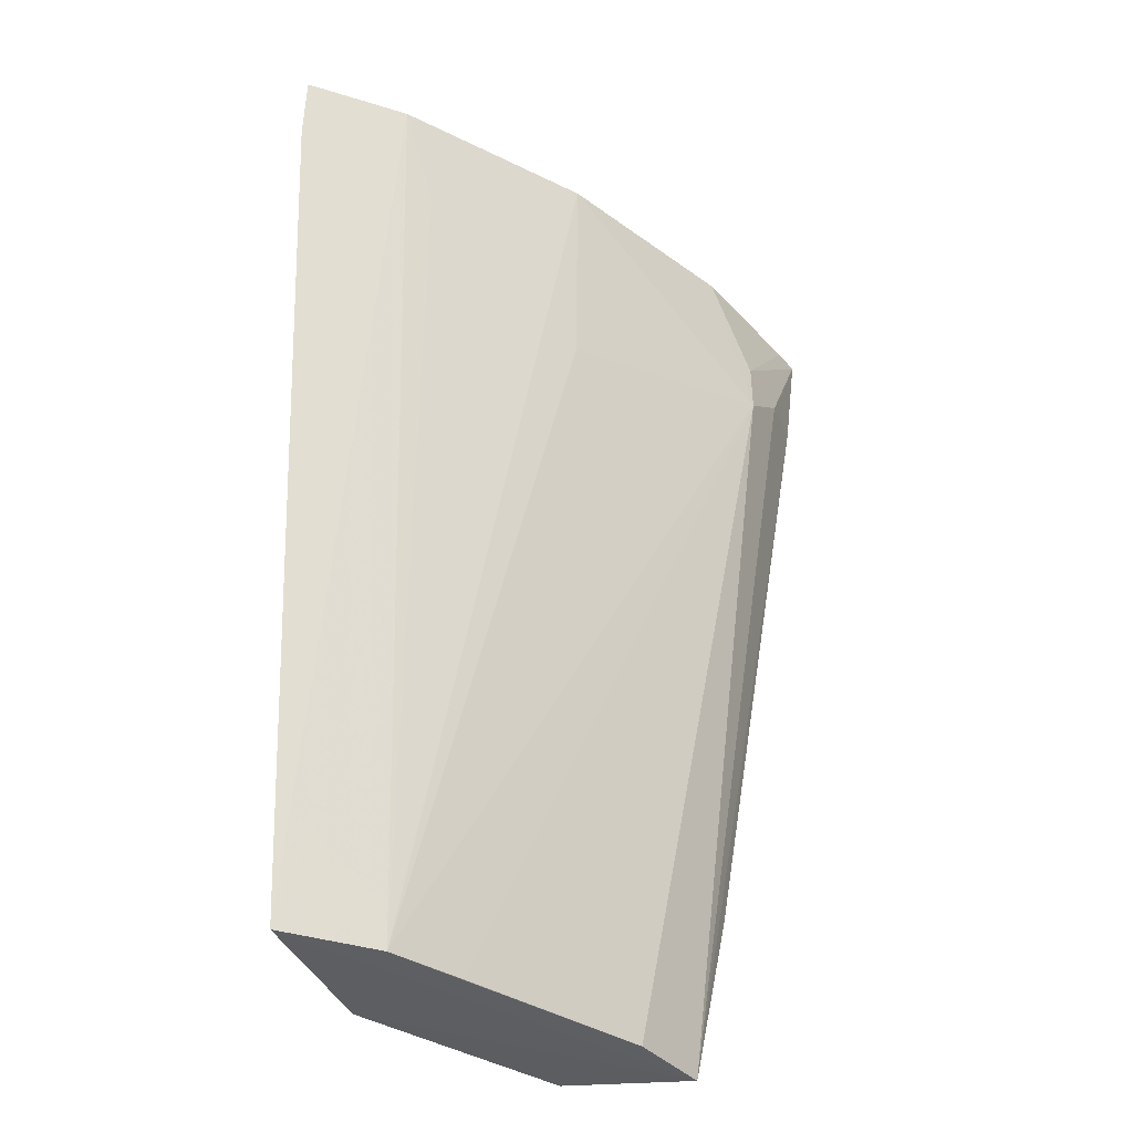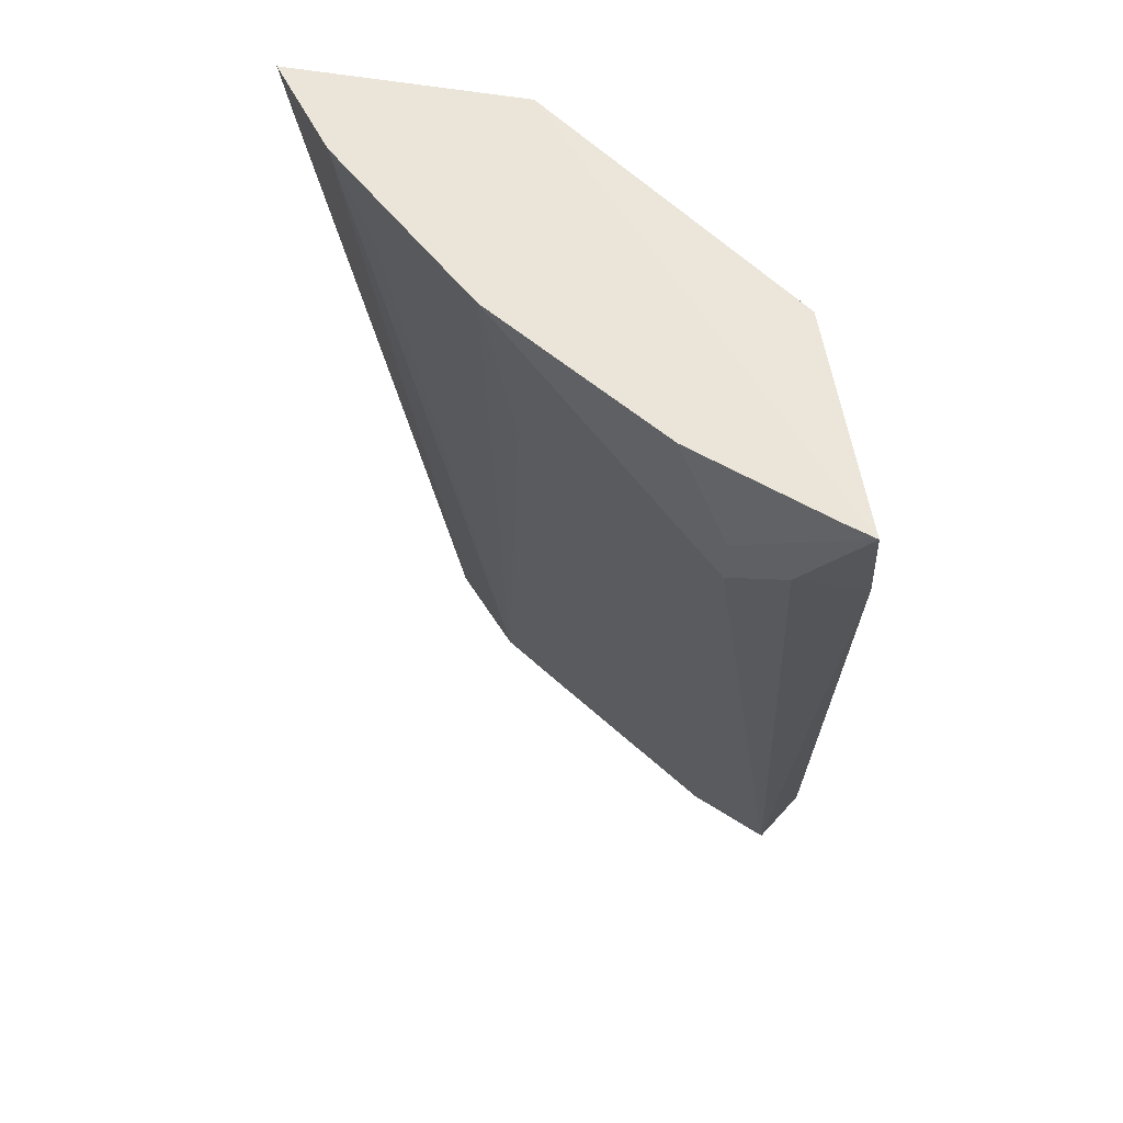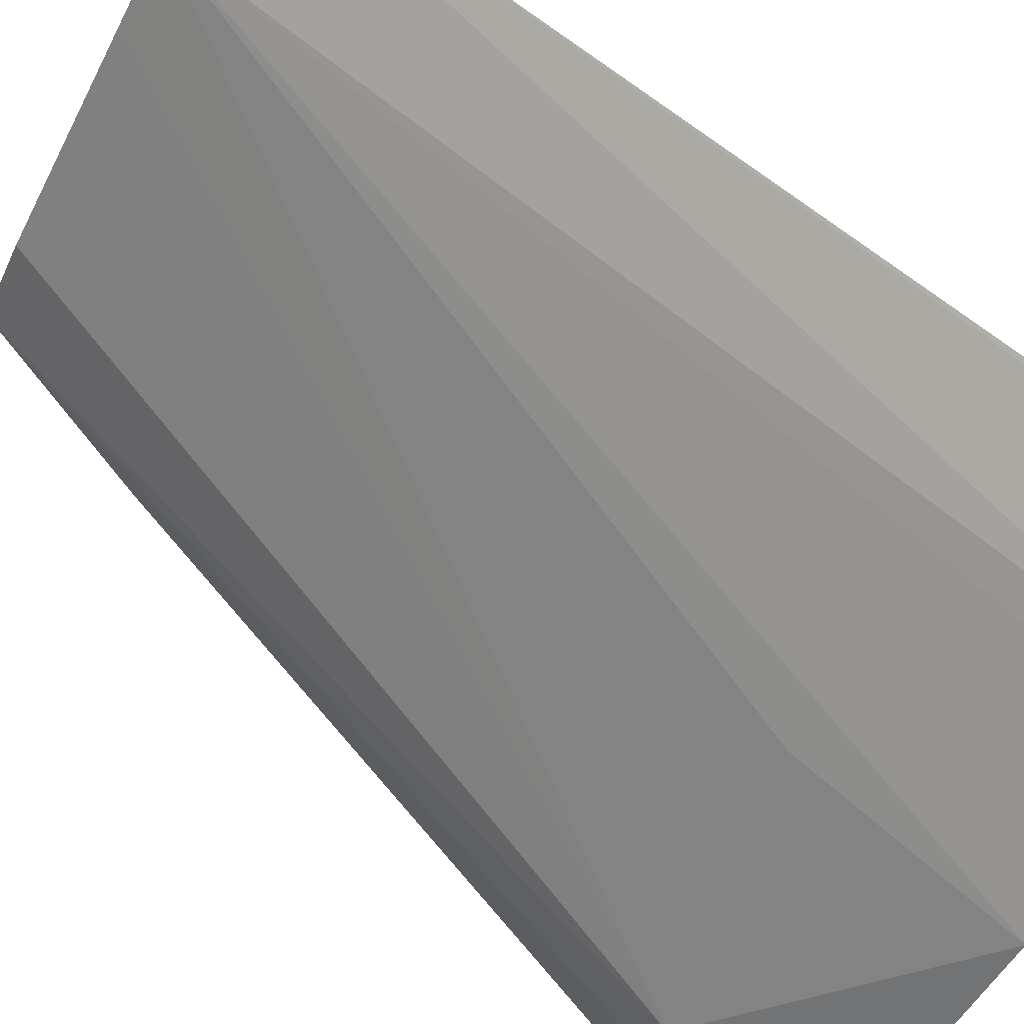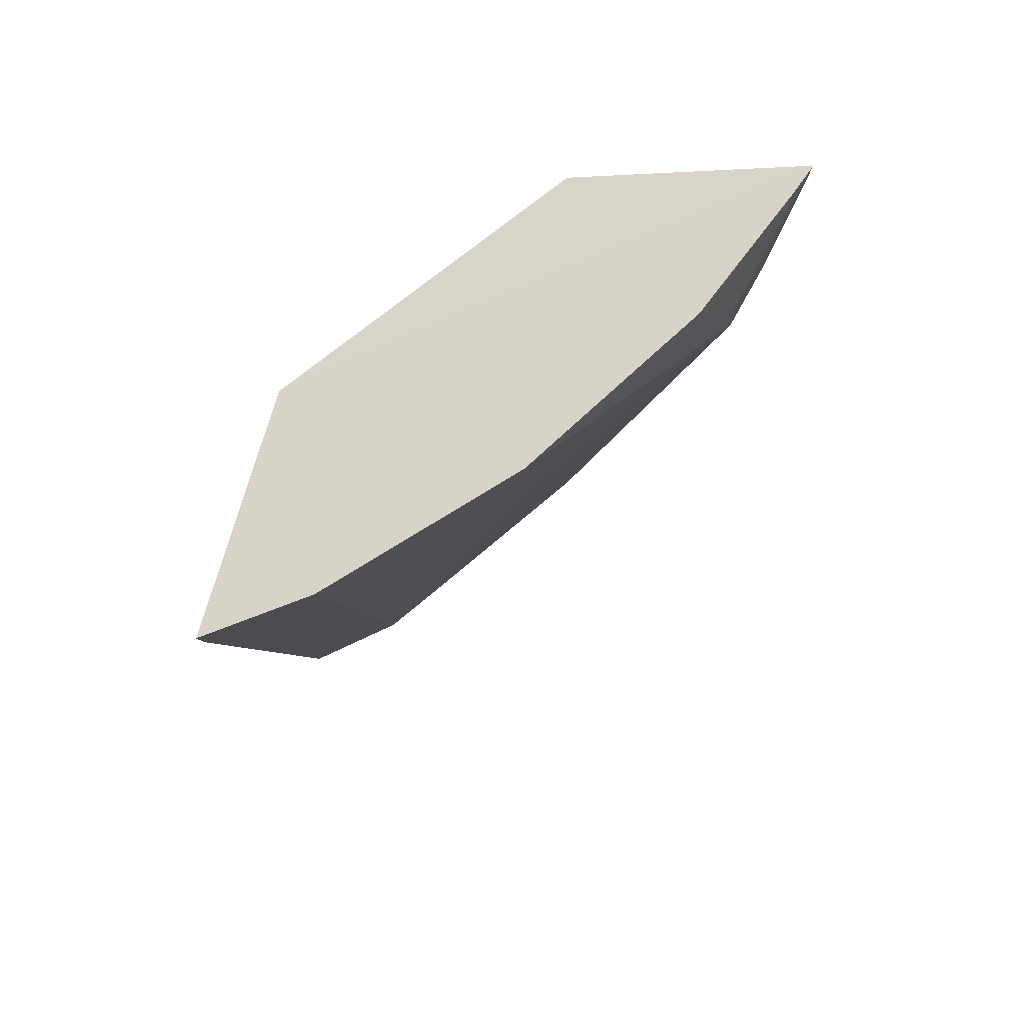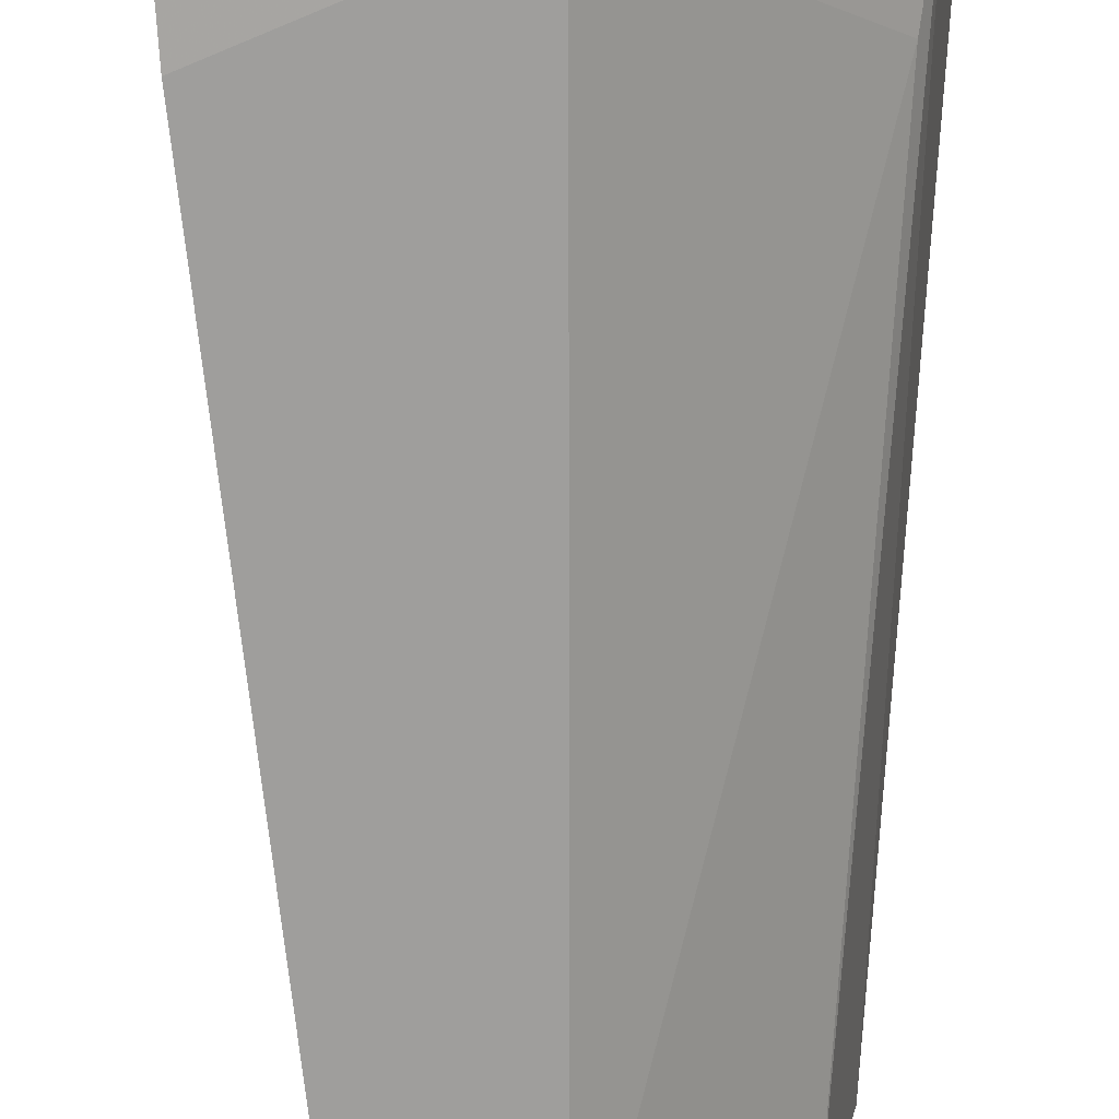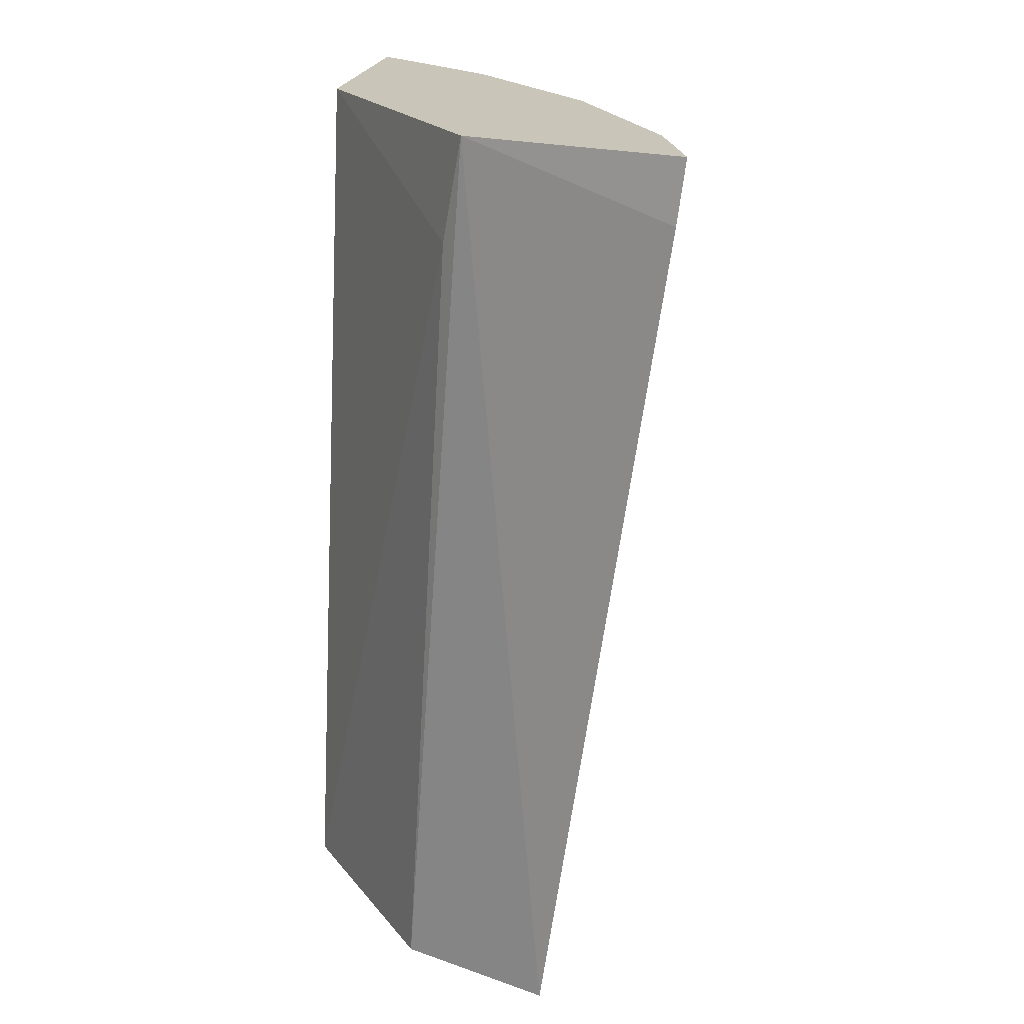
<metadata>
{"format":"obj","ext":"obj","renderer":"f3d","projection":"perspective","resolution":1024,"background":"white","views":[{"elev":-35.9,"azim":6.7,"up":"+Y"},{"elev":59.4,"azim":91.0,"up":"+Y"},{"elev":76.6,"azim":129.9,"up":"+Z"},{"elev":76.3,"azim":7.8,"up":"+Y"},{"elev":-69.6,"azim":176.6,"up":"+Z"},{"elev":20.6,"azim":-69.0,"up":"+Y"}]}
</metadata>
<code>
v 0.03396 0.1178 0.06417
v 0.05582 0.05947 0.03248
v 0.06195 0.1117 0.03856
v 0.05084 0.1176 0.03405
v 0.03654 0.05938 0.0448
v 0.06513 0.1178 0.0314
v 0.03981 0.05981 0.05179
v 0.03618 0.1177 0.04936
v 0.04726 0.05944 0.03274
v 0.06352 0.1108 0.03513
v 0.05073 0.1178 0.05203
v 0.05283 0.05976 0.03738
v 0.03402 0.05966 0.0555
v 0.05787 0.07093 0.03098
v 0.03679 0.1108 0.04784
v 0.062 0.1084 0.03856
v 0.05952 0.1178 0.04143
v 0.04009 0.1178 0.06081
v 0.03371 0.1137 0.0637
v 0.06438 0.1115 0.03101
v 0.04356 0.05982 0.04769
v 0.05037 0.1049 0.05008
v 0.06421 0.1178 0.03317
v 0.04162 0.1116 0.05861
f 8 6 4
f 8 1 6
f 9 2 5
f 11 6 1
f 12 7 2
f 13 5 2
f 13 2 7
f 13 8 5
f 14 2 9
f 15 8 4
f 15 4 9
f 15 9 5
f 15 5 8
f 16 2 10
f 16 12 2
f 16 10 6
f 16 6 3
f 17 6 11
f 17 16 3
f 17 11 16
f 18 11 1
f 18 13 7
f 18 1 13
f 19 13 1
f 19 1 8
f 19 8 13
f 20 10 2
f 20 2 14
f 20 6 10
f 20 4 6
f 20 14 9
f 20 9 4
f 21 16 7
f 21 7 12
f 21 12 16
f 22 16 11
f 22 11 7
f 22 7 16
f 23 17 3
f 23 3 6
f 23 6 17
f 24 18 7
f 24 7 11
f 24 11 18

</code>
